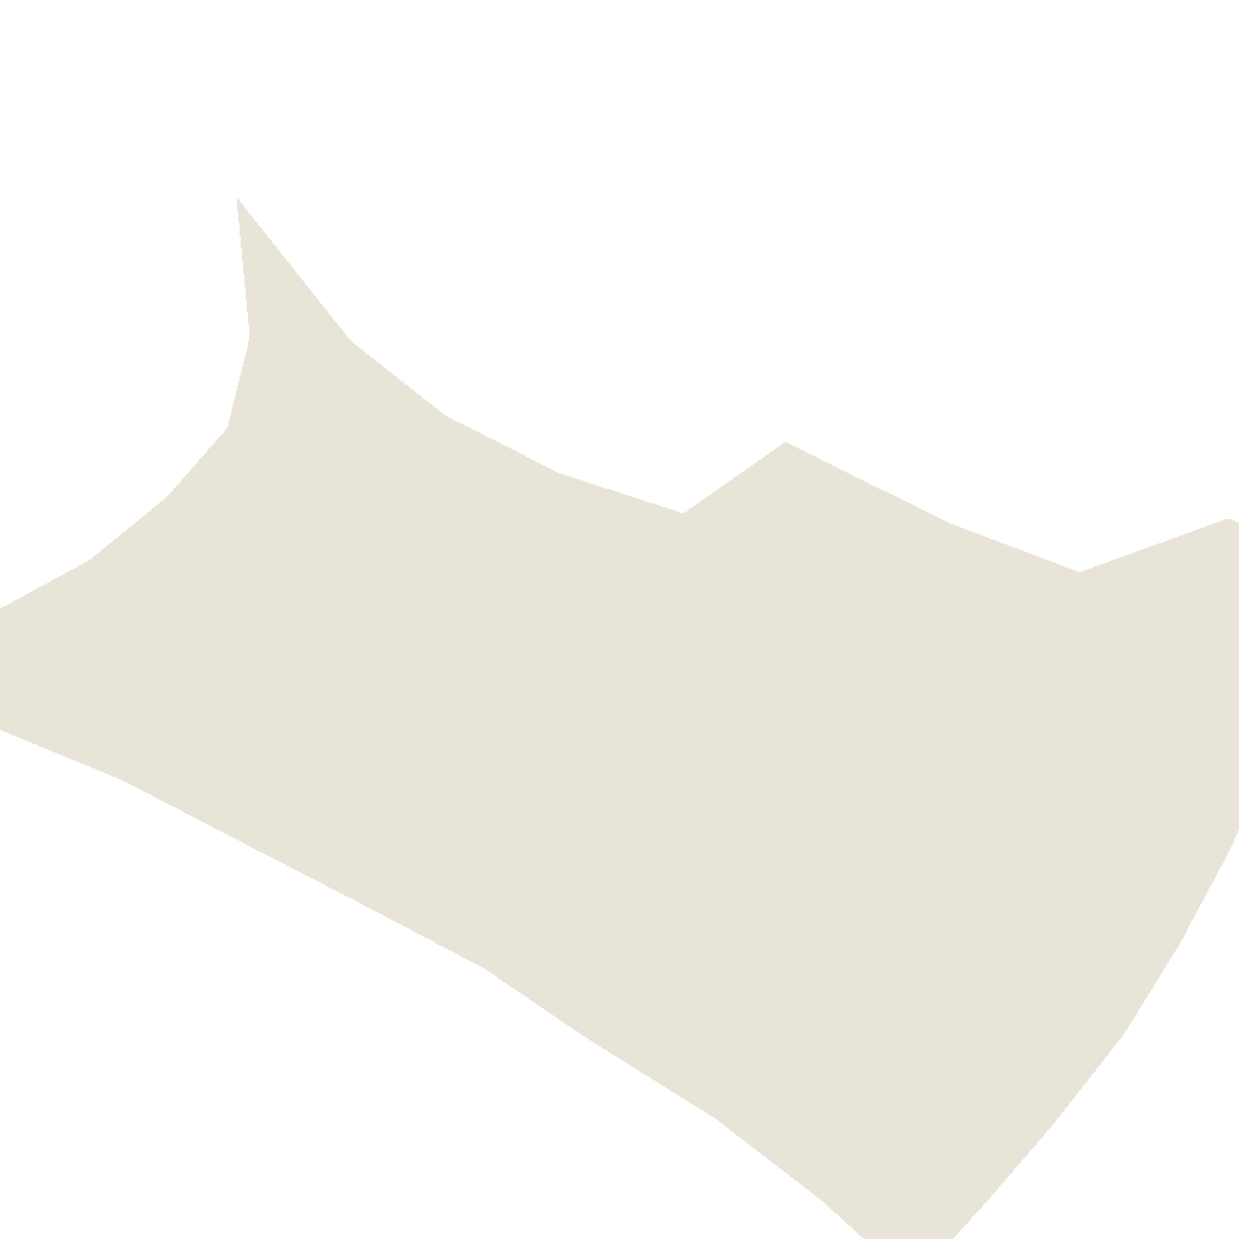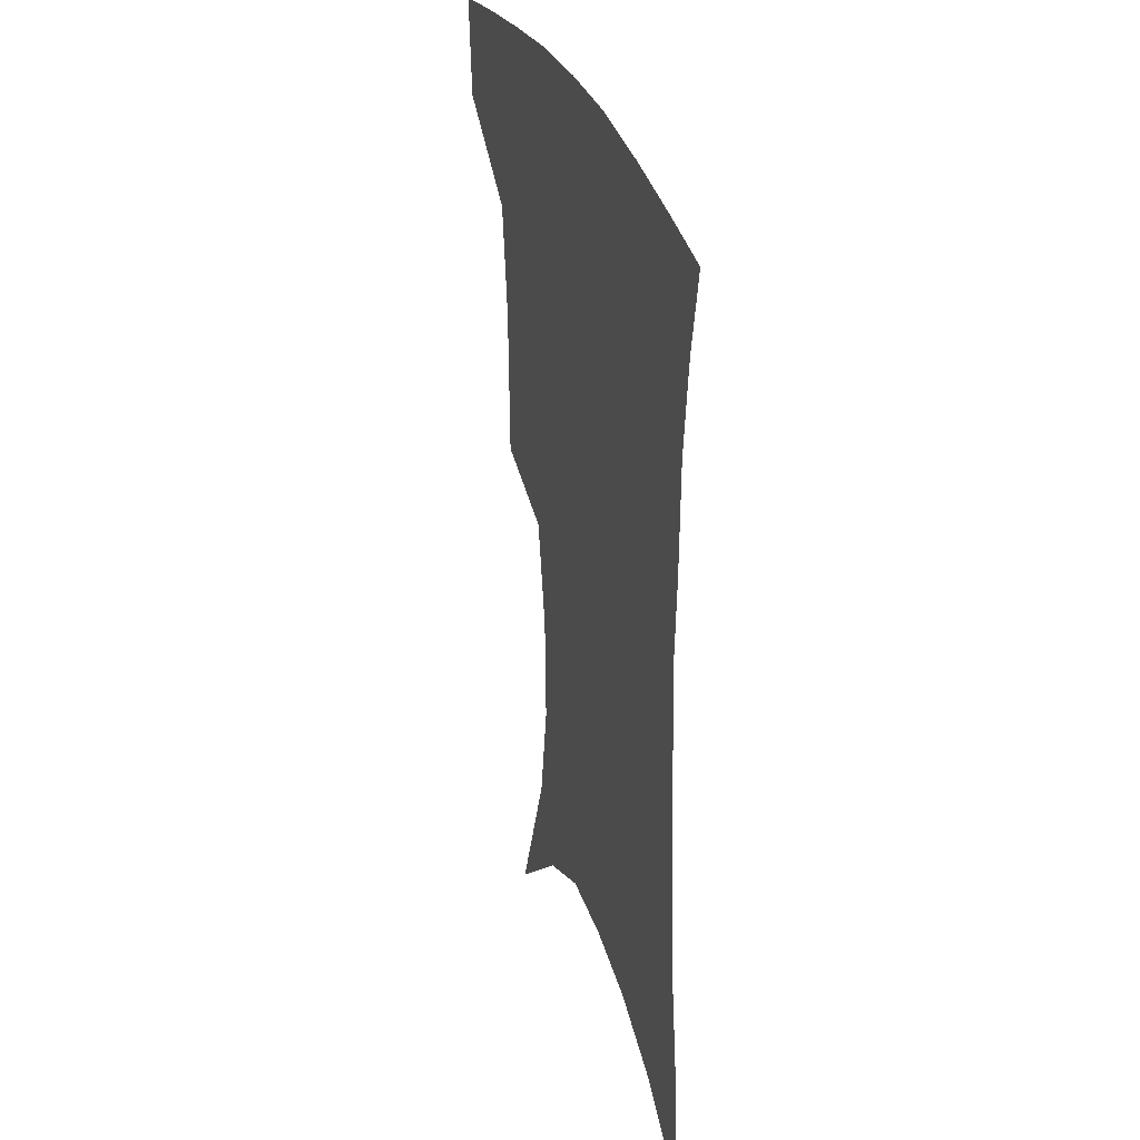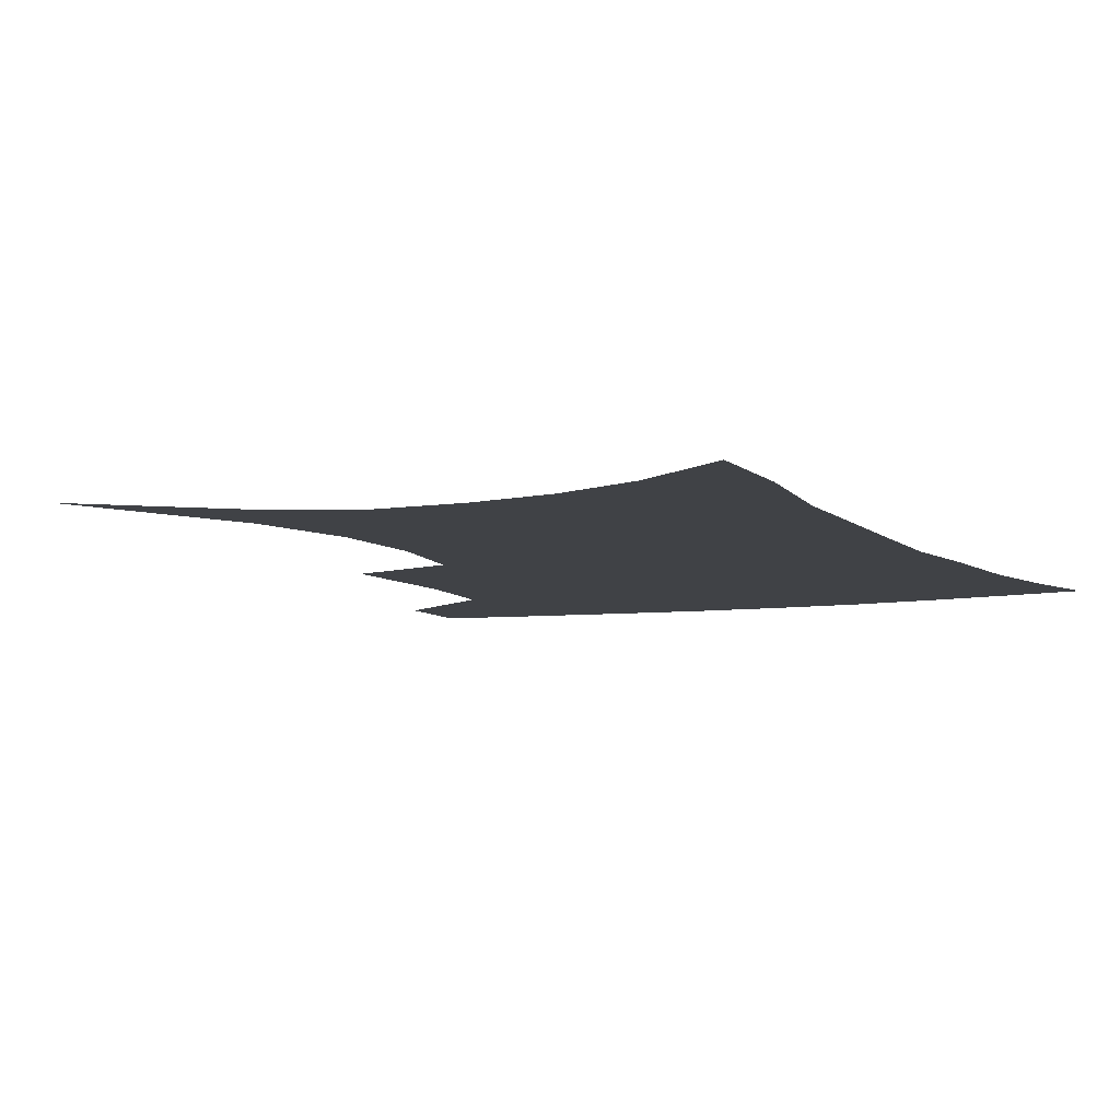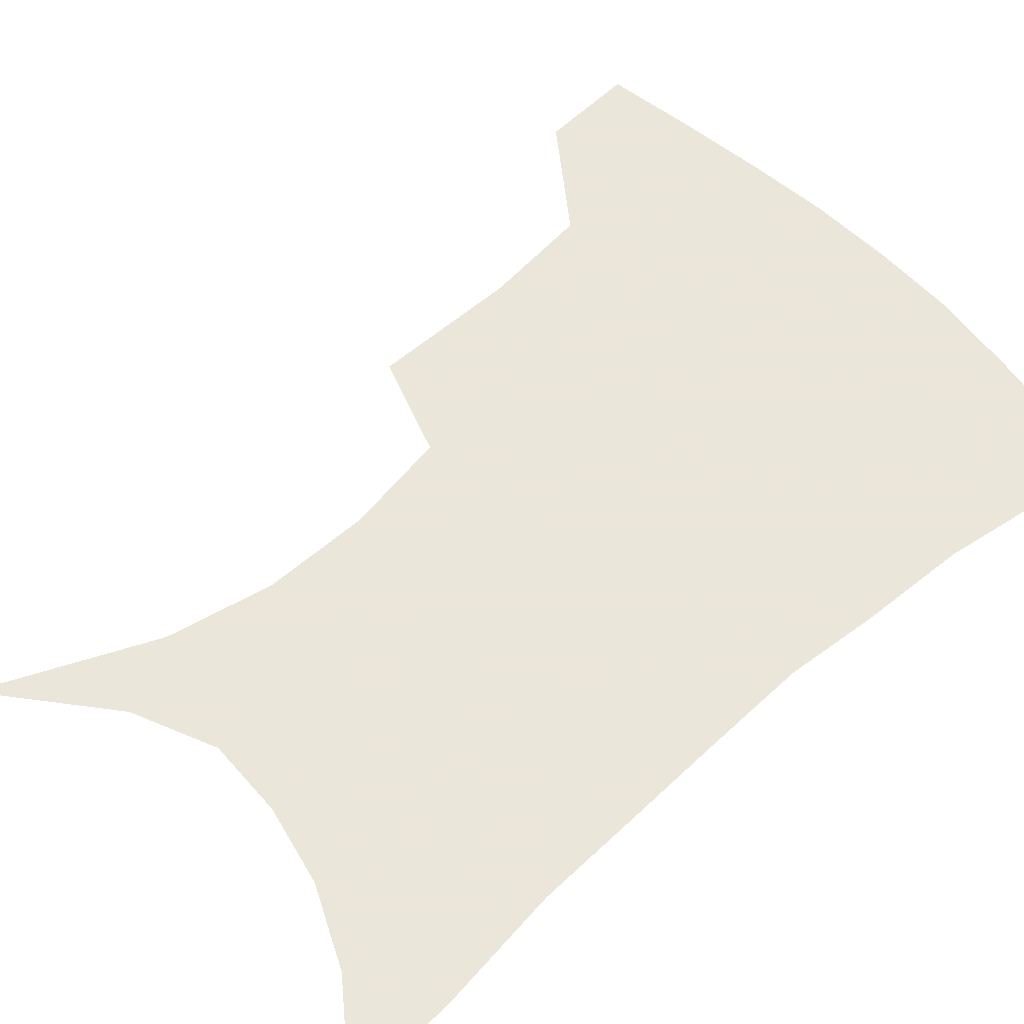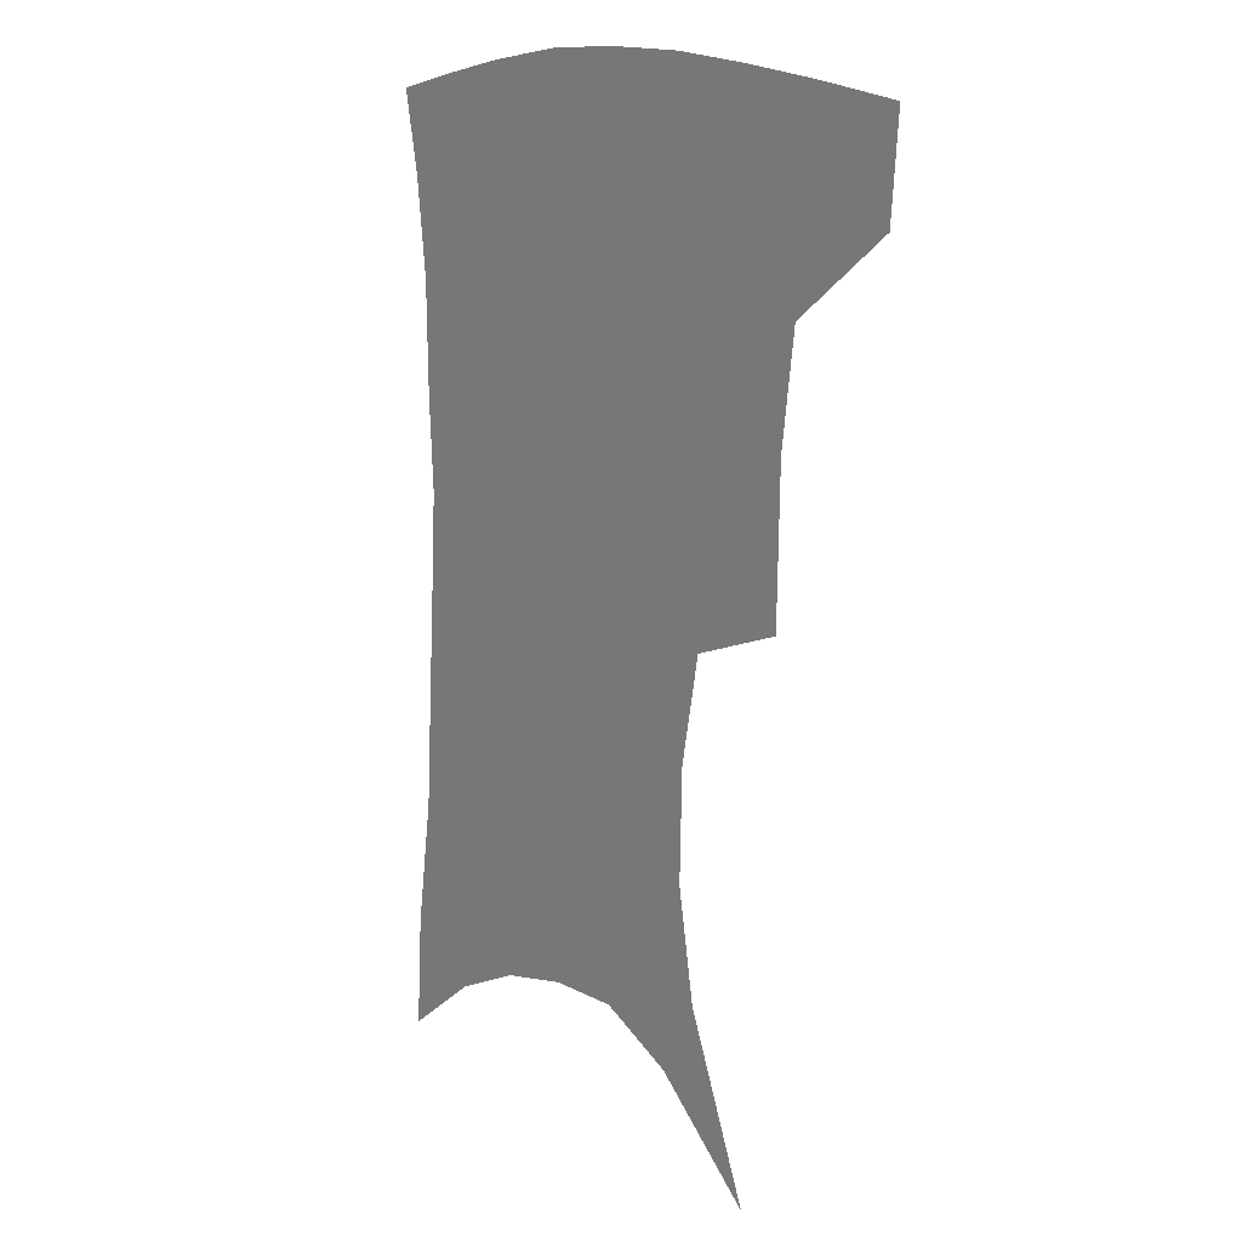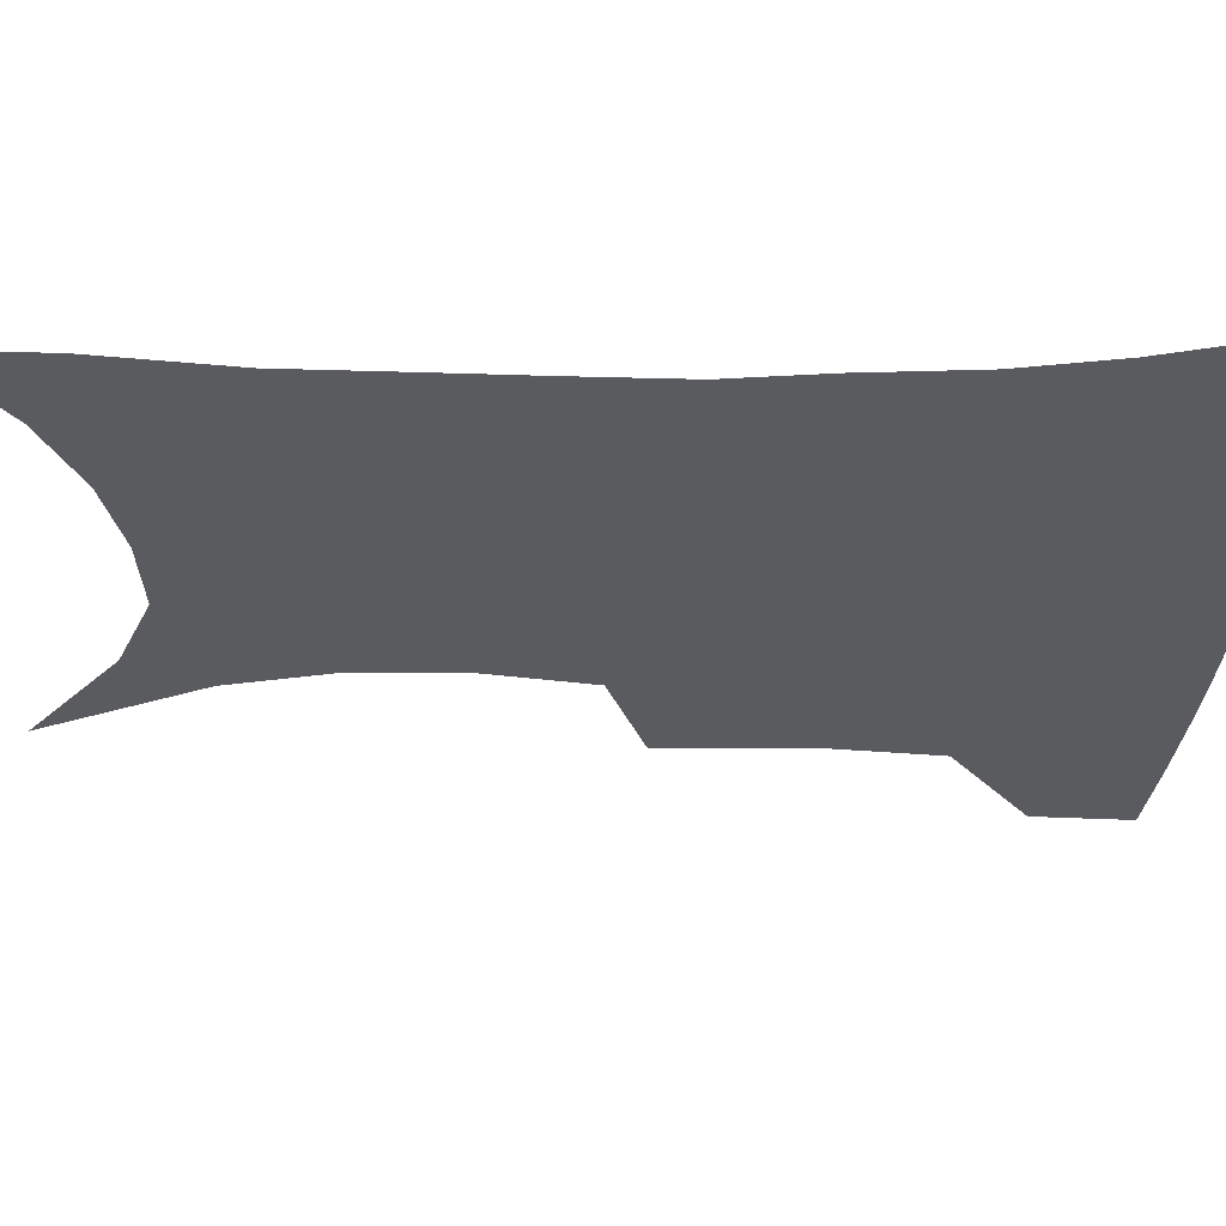
<metadata>
{"format":"obj","ext":"obj","renderer":"f3d","projection":"perspective","resolution":1024,"background":"white","views":[{"elev":60.5,"azim":122.3,"up":"+Z"},{"elev":30.5,"azim":73.2,"up":"+Y"},{"elev":-6.4,"azim":25.3,"up":"+Z"},{"elev":55.0,"azim":48.5,"up":"+Z"},{"elev":12.7,"azim":-126.8,"up":"+Y"},{"elev":-32.9,"azim":91.0,"up":"+Z"}]}
</metadata>
<code>
v 460.7 382 0
v 458 413.2 0
v 501.3 274 0
v 500.2 322.1 0
v 495.3 357.2 0
v 491.5 388.6 0
v 487.2 417.7 0
v 513.1 106.3 0
v 535.6 160 0
v 541.8 194.5 0
v 540.9 229.5 0
v 534.1 263 0
v 529.2 302.1 0
v 526.3 336.2 0
v 523.3 366 0
v 519.8 393.1 0
v 516.1 421.5 0
v 548.9 136.6 0
v 561.5 180.3 0
v 562.4 213.9 0
v 559.8 246.6 0
v 555.4 277.6 0
v 552.1 309.3 0
v 550.9 342.8 0
v 549.2 369.7 0
v 547.8 396.2 0
v 544.5 424.4 0
v 575.4 148.5 0
v 581.5 185.6 0
v 581.7 222.9 0
v 579.3 254.5 0
v 576.8 285.4 0
v 575.6 318.3 0
v 574.9 346.4 0
v 575.3 373.3 0
v 574.3 397.8 0
v 572.7 425.4 0
v 601.1 147.9 0
v 602.2 189.4 0
v 601.3 221 0
v 599.2 254.2 0
v 597.6 289.6 0
v 597.3 319.7 0
v 598 347.6 0
v 599.1 373.2 0
v 600.3 397.7 0
v 600.3 424.8 0
v 626.7 142.5 0
v 623.6 184.3 0
v 620.7 223.7 0
v 619.1 256.3 0
v 618.5 286.3 0
v 619 315.2 0
v 620 345.5 0
v 622.7 371.3 0
v 625.9 396.2 0
v 629.1 421.3 0
v 652.3 131.2 0
v 646.7 174.5 0
v 642.4 213.9 0
v 640.8 246.6 0
v 639.8 278.8 0
v 640.3 309 0
v 643.2 336 0
v 645.7 365.9 0
v 649.5 393.4 0
v 654.5 417 0
v 680.8 110.4 0
v 678.5 145.8 0
v 672.4 187.3 0
v 670.4 220.5 0
v 668.3 254.4 0
v 666.5 289.2 0
v 668.3 319.3 0
v 669.1 355.2 0
v 672.9 385.9 0
v 678.4 412.3 0
v 691 451 0
f 5 6 1
f 1 6 2
f 6 7 2
f 12 13 3
f 3 13 4
f 13 14 4
f 4 14 5
f 14 15 5
f 5 15 6
f 15 16 6
f 6 16 7
f 16 17 7
f 8 18 9
f 18 19 9
f 9 19 10
f 19 20 10
f 10 20 11
f 20 21 11
f 11 21 12
f 21 22 12
f 12 22 13
f 22 23 13
f 13 23 14
f 23 24 14
f 14 24 15
f 24 25 15
f 15 25 16
f 25 26 16
f 16 26 17
f 26 27 17
f 18 28 19
f 28 29 19
f 19 29 20
f 29 30 20
f 20 30 21
f 30 31 21
f 21 31 22
f 31 32 22
f 22 32 23
f 32 33 23
f 23 33 24
f 33 34 24
f 24 34 25
f 34 35 25
f 25 35 26
f 35 36 26
f 26 36 27
f 36 37 27
f 28 38 29
f 38 39 29
f 29 39 30
f 39 40 30
f 30 40 31
f 40 41 31
f 31 41 32
f 41 42 32
f 32 42 33
f 42 43 33
f 33 43 34
f 43 44 34
f 34 44 35
f 44 45 35
f 35 45 36
f 45 46 36
f 36 46 37
f 46 47 37
f 38 48 39
f 48 49 39
f 39 49 40
f 49 50 40
f 40 50 41
f 50 51 41
f 41 51 42
f 51 52 42
f 42 52 43
f 52 53 43
f 43 53 44
f 53 54 44
f 44 54 45
f 54 55 45
f 45 55 46
f 55 56 46
f 46 56 47
f 56 57 47
f 48 58 49
f 58 59 49
f 49 59 50
f 59 60 50
f 50 60 51
f 60 61 51
f 51 61 52
f 61 62 52
f 52 62 53
f 62 63 53
f 53 63 54
f 63 64 54
f 54 64 55
f 64 65 55
f 55 65 56
f 65 66 56
f 56 66 57
f 66 67 57
f 58 68 59
f 68 69 59
f 59 69 60
f 69 70 60
f 60 70 61
f 70 71 61
f 61 71 62
f 71 72 62
f 62 72 63
f 72 73 63
f 63 73 64
f 73 74 64
f 64 74 65
f 74 75 65
f 65 75 66
f 75 76 66
f 66 76 67
f 76 77 67

</code>
